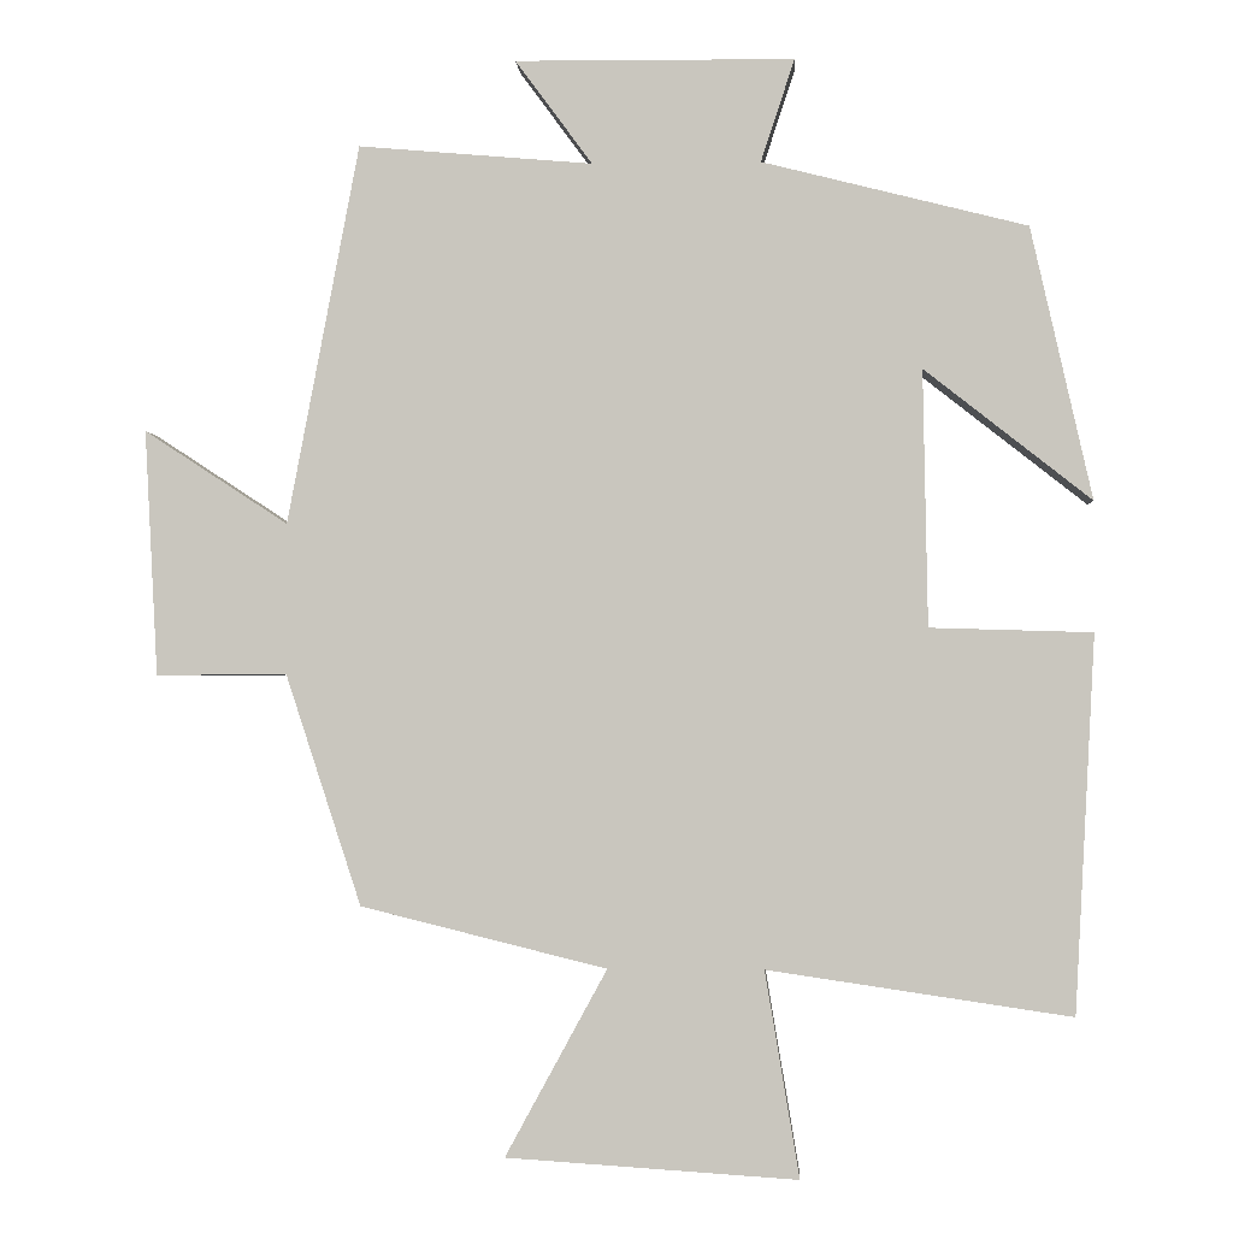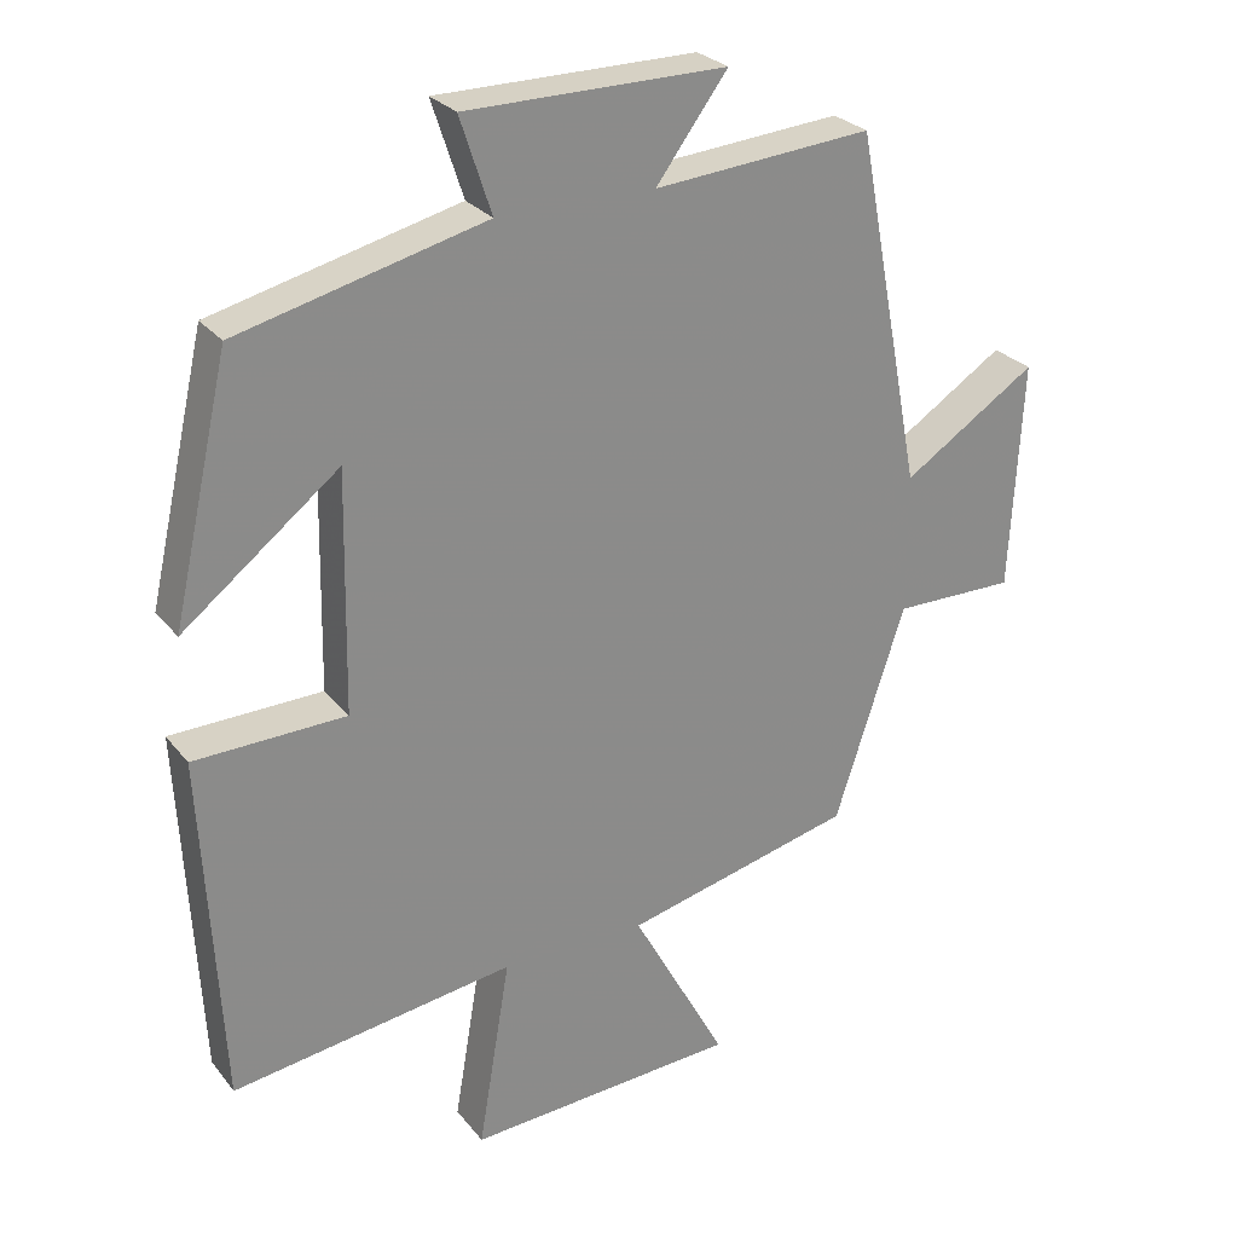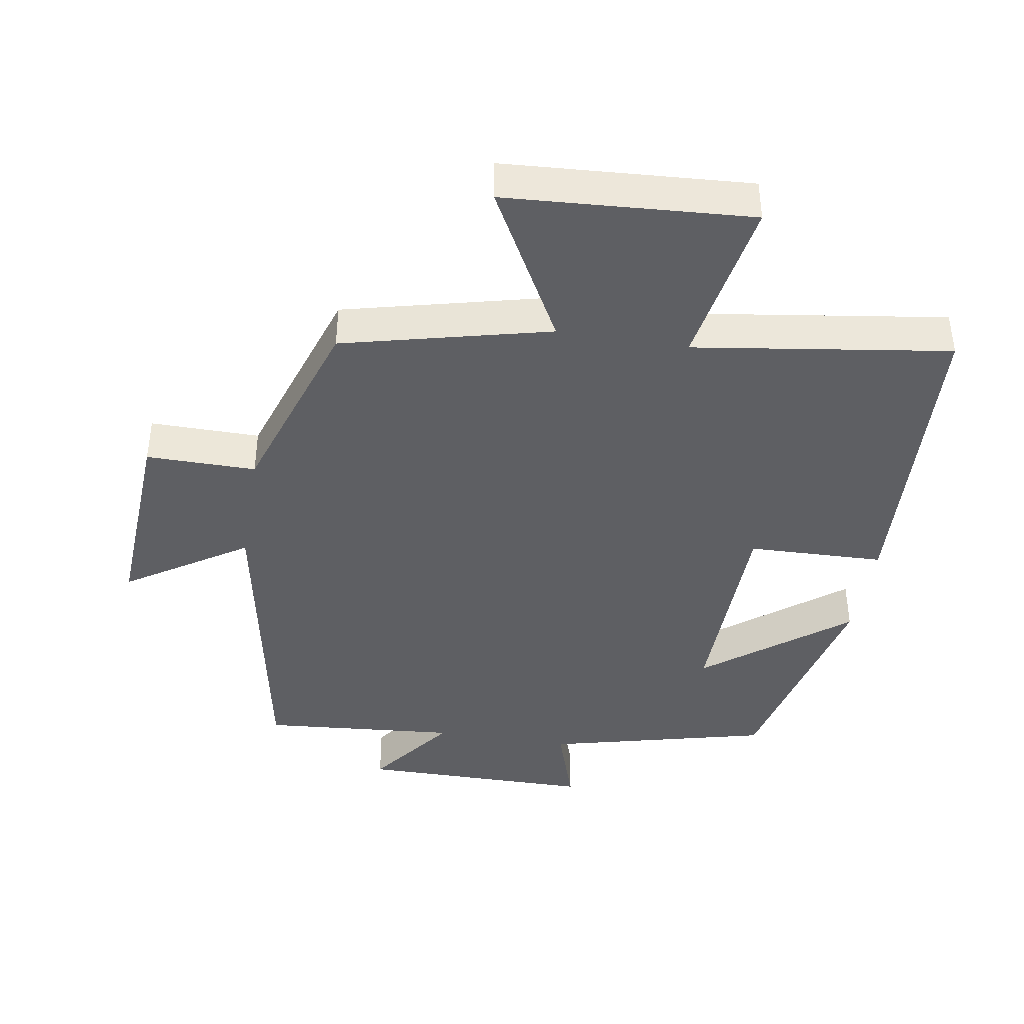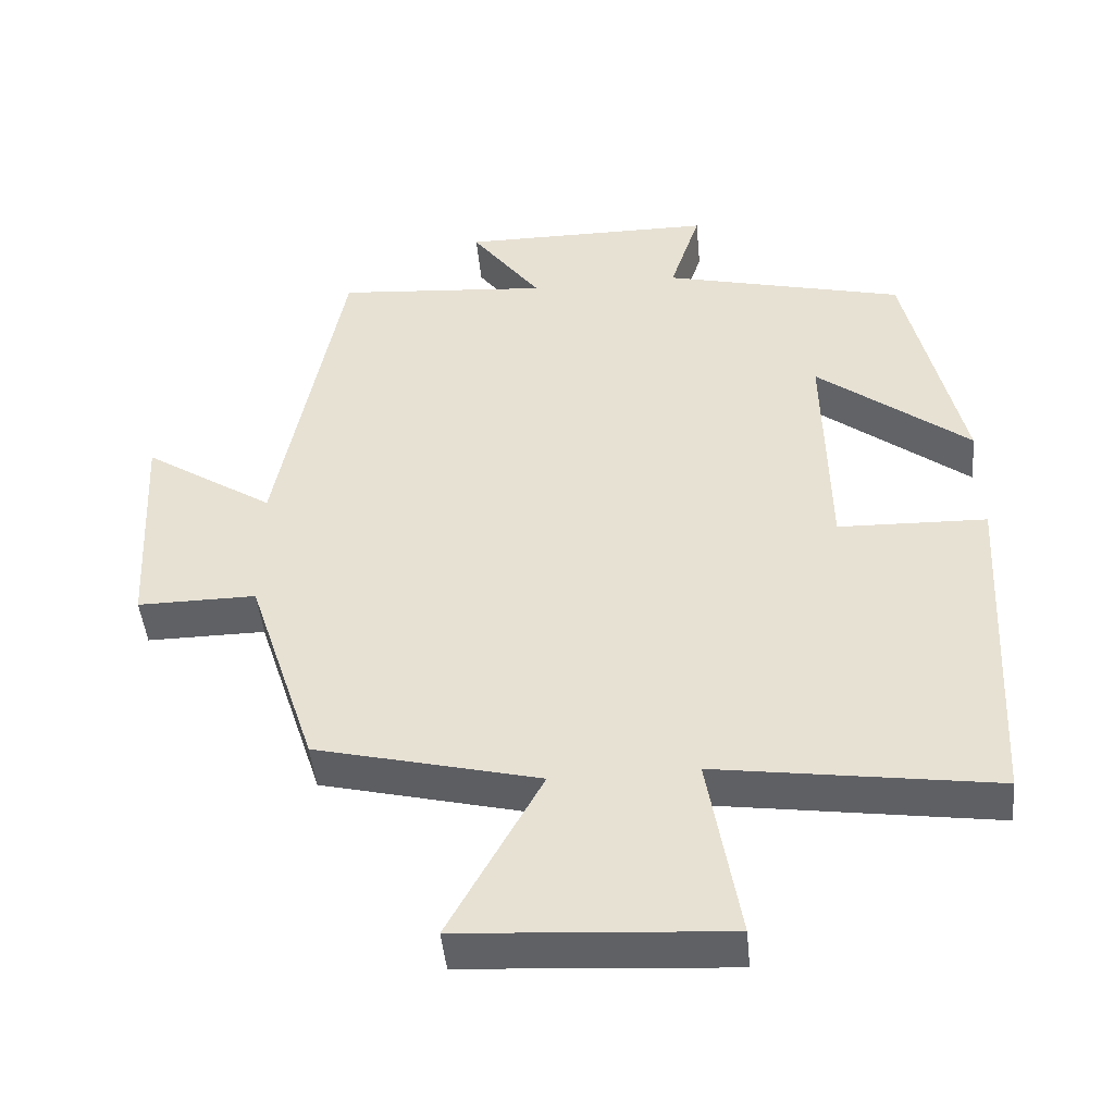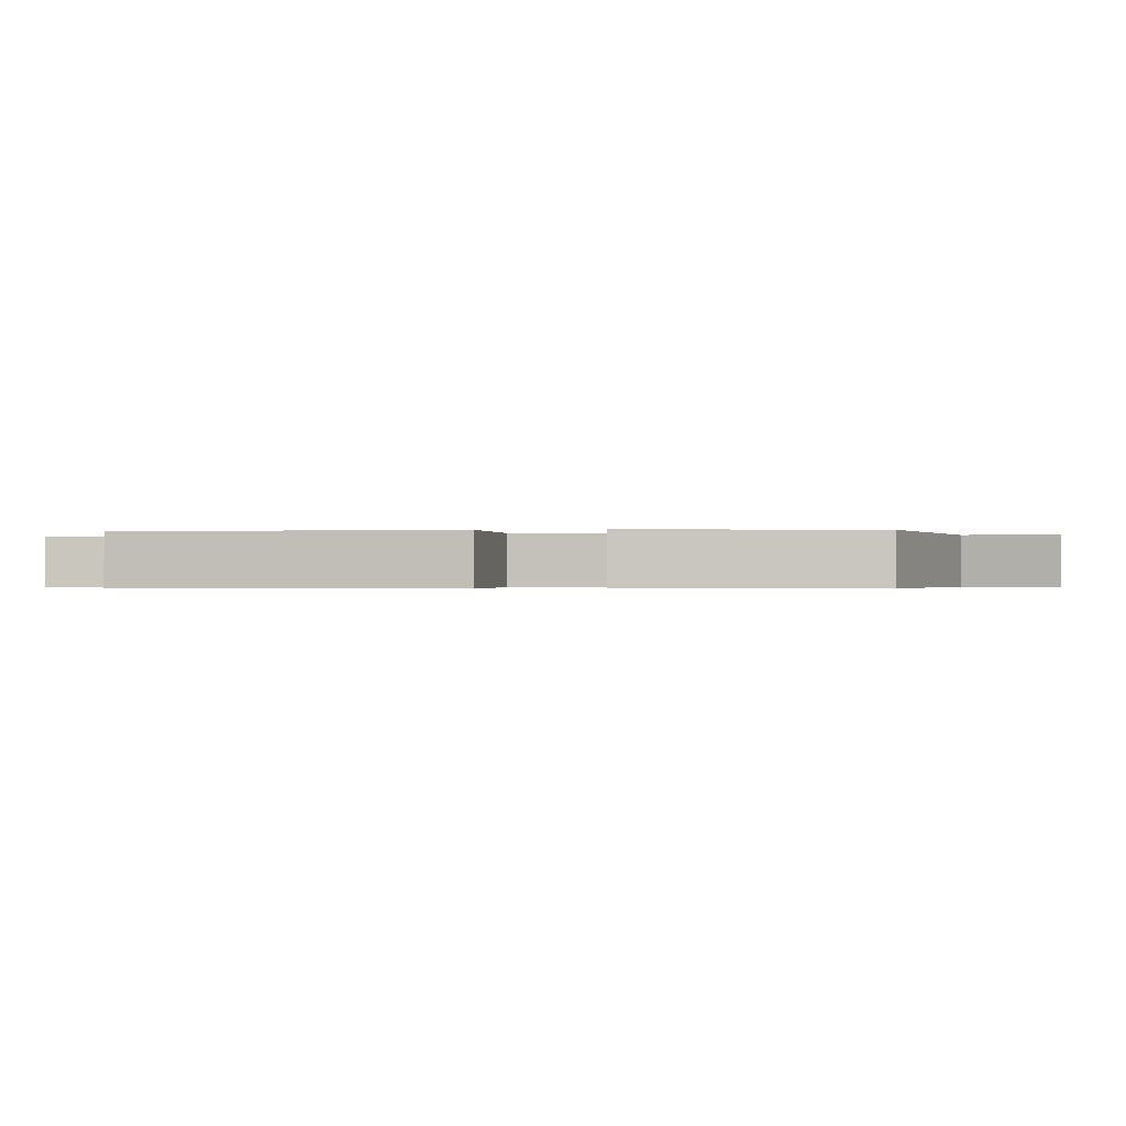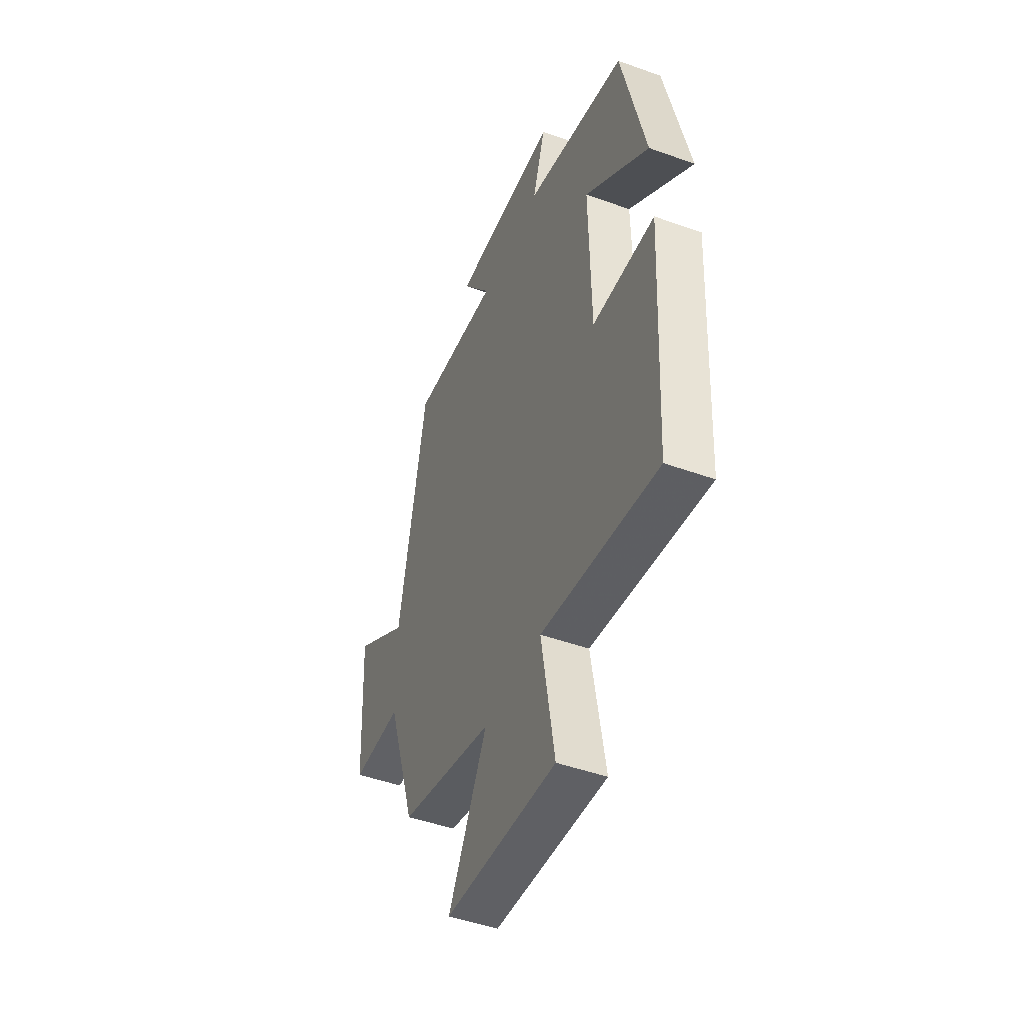
<metadata>
{"format":"obj","ext":"obj","renderer":"f3d","projection":"perspective","resolution":1024,"background":"white","views":[{"elev":-1.7,"azim":-176.8,"up":"+Z"},{"elev":26.8,"azim":-29.7,"up":"+Z"},{"elev":-41.1,"azim":170.5,"up":"+Y"},{"elev":-46.2,"azim":-174.5,"up":"+Z"},{"elev":-0.5,"azim":-81.6,"up":"+Y"},{"elev":-47.2,"azim":-112.2,"up":"+Z"}]}
</metadata>
<code>
v -0.475 0.07 -0.556
v -0.5 0.07 -0.085
v -0.297 0.07 -0.079
v -0.291 0.07 0.241
v -0.5 0.07 0.077
v -0.423 0.07 0.417
v -0.092 0.07 0.5
v -0.134 0.07 0.628
v 0.214 0.07 0.63
v 0.118 0.07 0.5
v 0.41 0.07 0.525
v 0.5 0.07 0.052
v 0.679 0.07 0.169
v 0.663 0.07 -0.137
v 0.5 0.07 -0.136
v 0.406 0.07 -0.424
v 0.099 0.07 -0.5
v 0.226 0.07 -0.733
v -0.138 0.07 -0.757
v -0.095 0.07 -0.5
v -0.475 0 -0.556
v -0.5 0 -0.085
v -0.297 0 -0.079
v -0.291 0 0.241
v -0.5 0 0.077
v -0.423 0 0.417
v -0.092 0 0.5
v -0.134 0 0.628
v 0.214 0 0.63
v 0.118 0 0.5
v 0.41 0 0.525
v 0.5 0 0.052
v 0.679 0 0.169
v 0.663 0 -0.137
v 0.5 0 -0.136
v 0.406 0 -0.424
v 0.099 0 -0.5
v 0.226 0 -0.733
v -0.138 0 -0.757
v -0.095 0 -0.5
f 17 18 19 20
f 15 16 17 20
f 15 20 1 2
f 12 13 14 15
f 10 11 12 15
f 7 8 9 10
f 4 5 6 7
f 3 4 7 10
f 15 2 3
f 3 10 15
f 40 39 38 37
f 40 37 36 35
f 22 21 40 35
f 35 34 33 32
f 35 32 31 30
f 30 29 28 27
f 27 26 25 24
f 30 27 24 23
f 23 22 35
f 35 30 23
f 1 21 22 2
f 2 22 23 3
f 3 23 24 4
f 4 24 25 5
f 5 25 26 6
f 6 26 27 7
f 7 27 28 8
f 8 28 29 9
f 9 29 30 10
f 10 30 31 11
f 11 31 32 12
f 12 32 33 13
f 13 33 34 14
f 14 34 35 15
f 15 35 36 16
f 16 36 37 17
f 17 37 38 18
f 18 38 39 19
f 19 39 40 20
f 20 40 21 1

</code>
